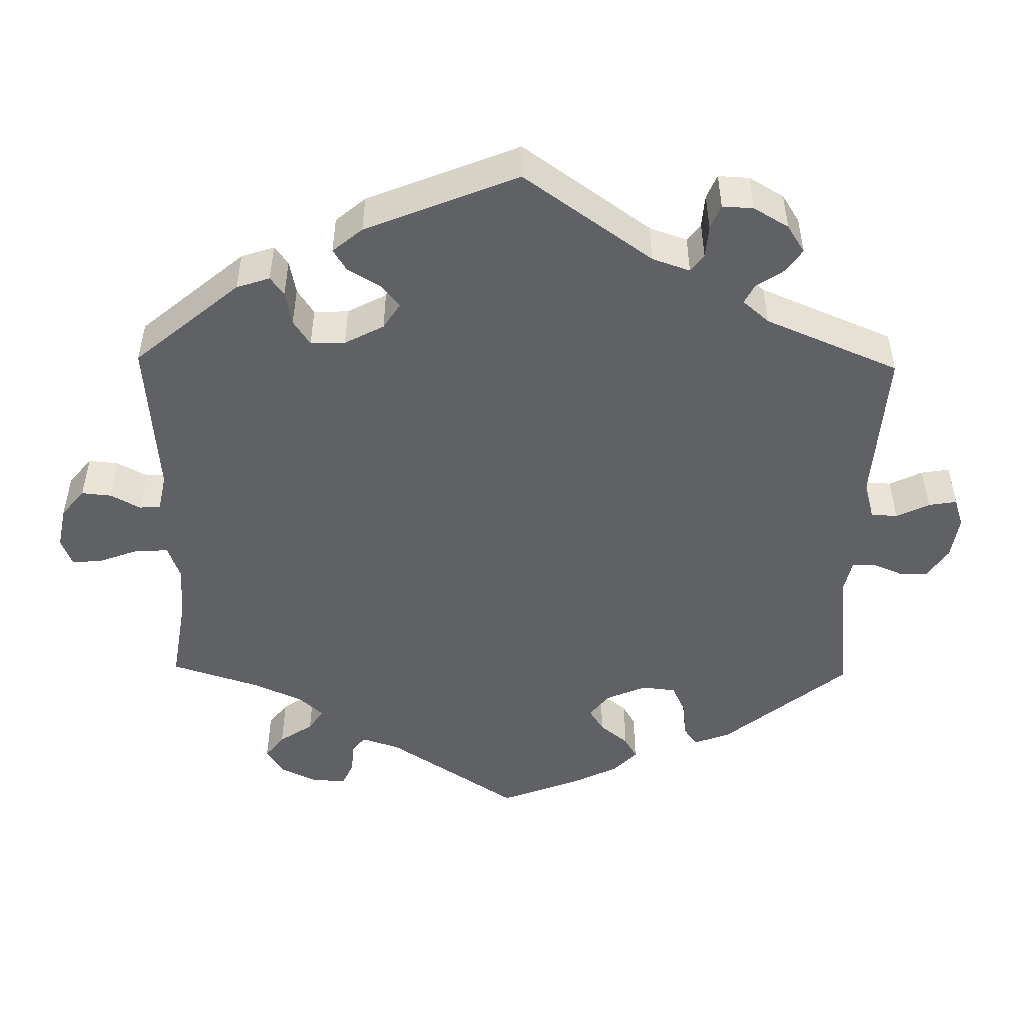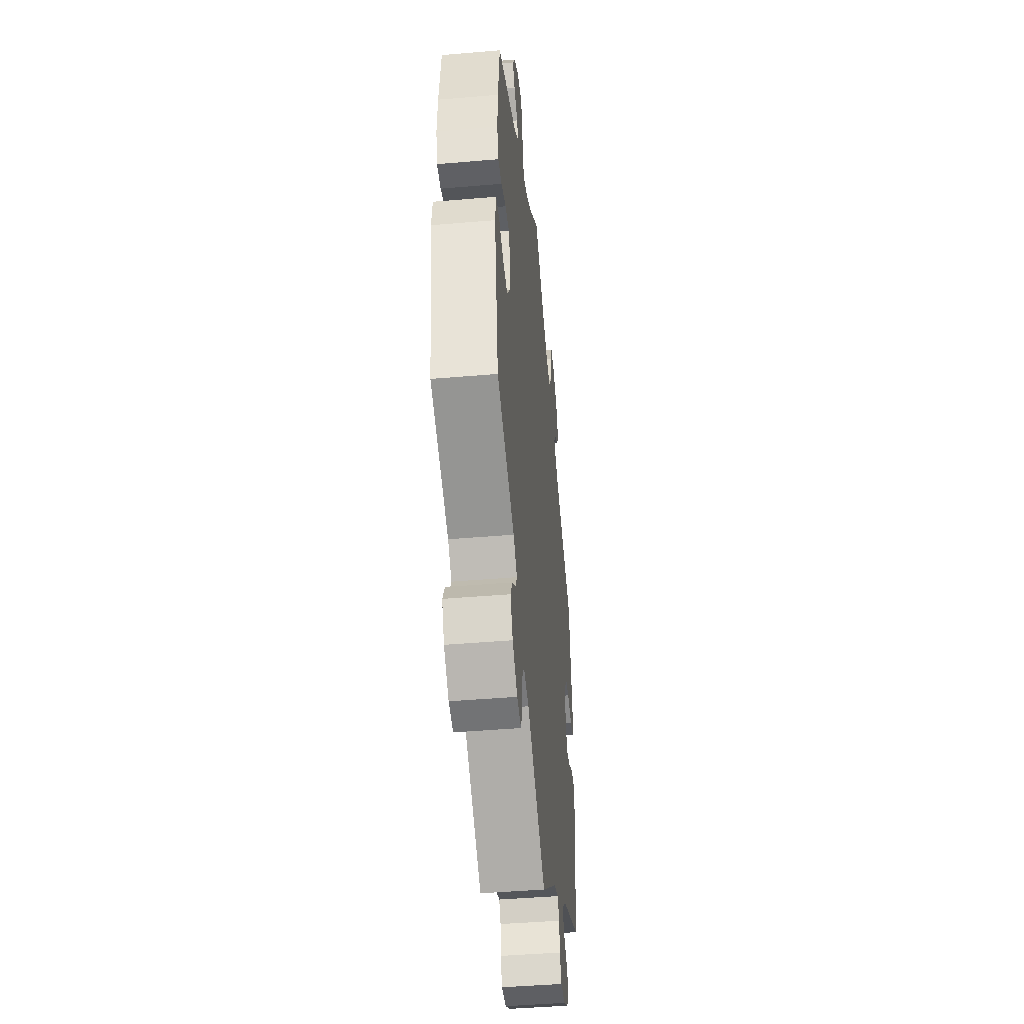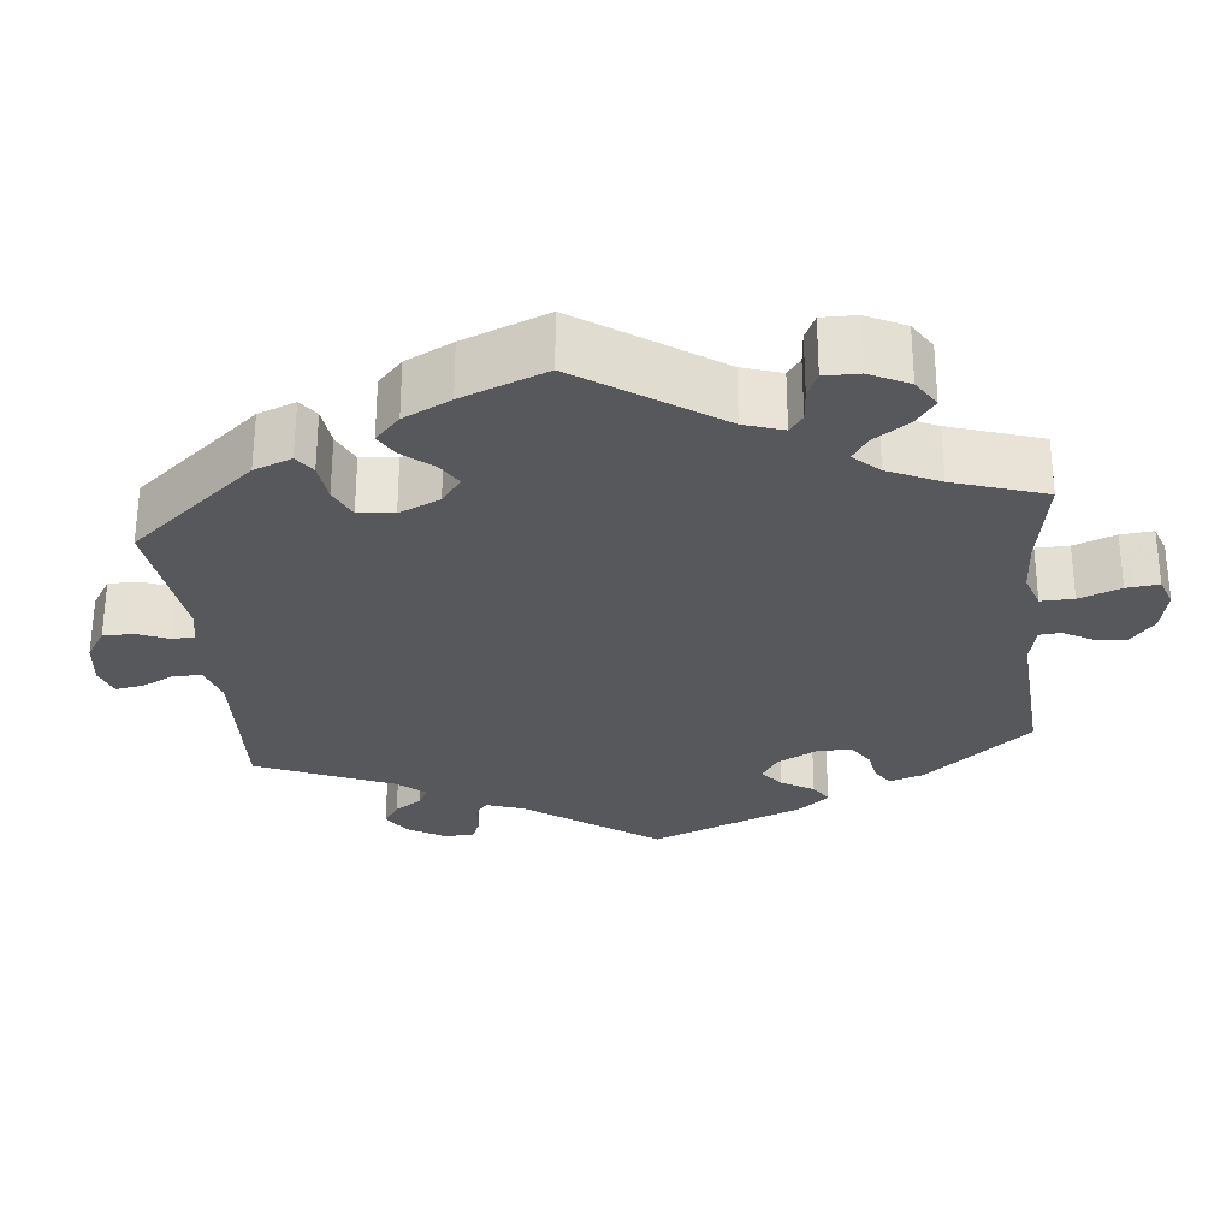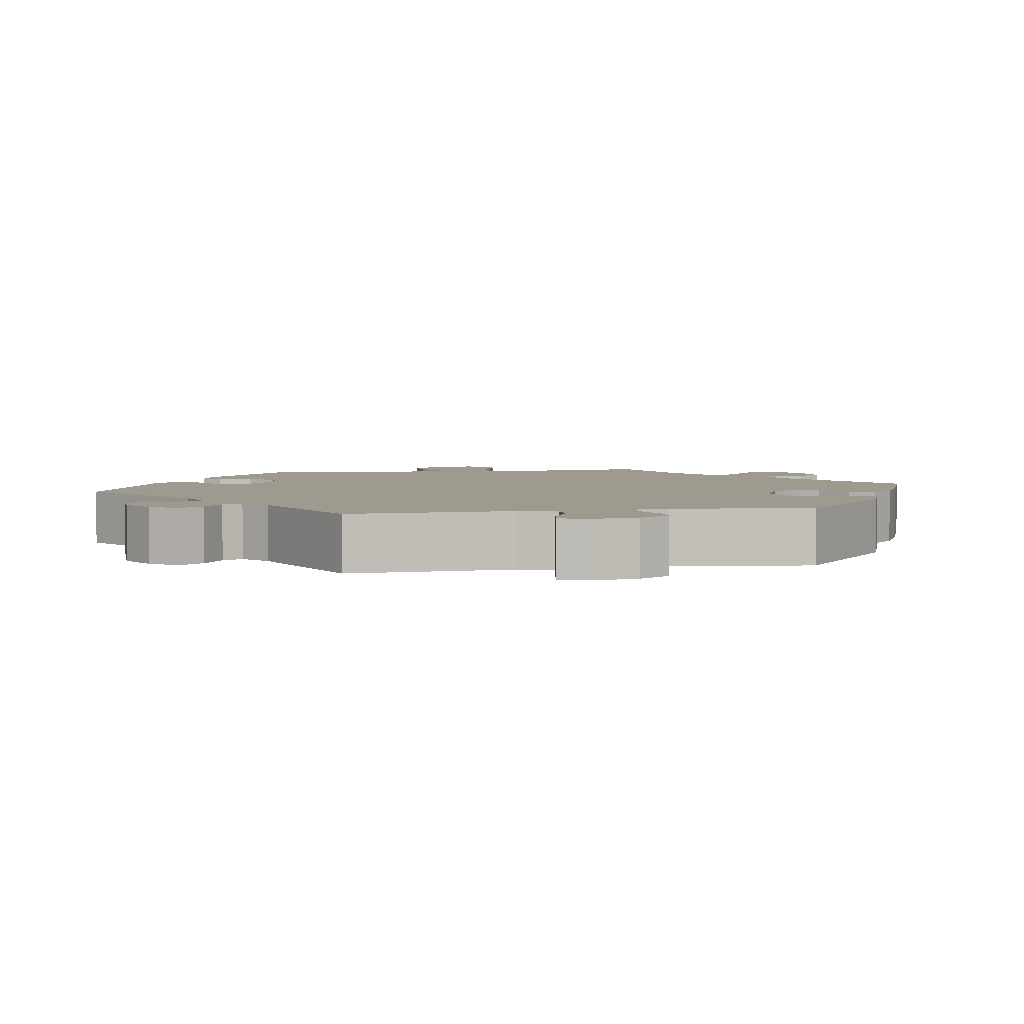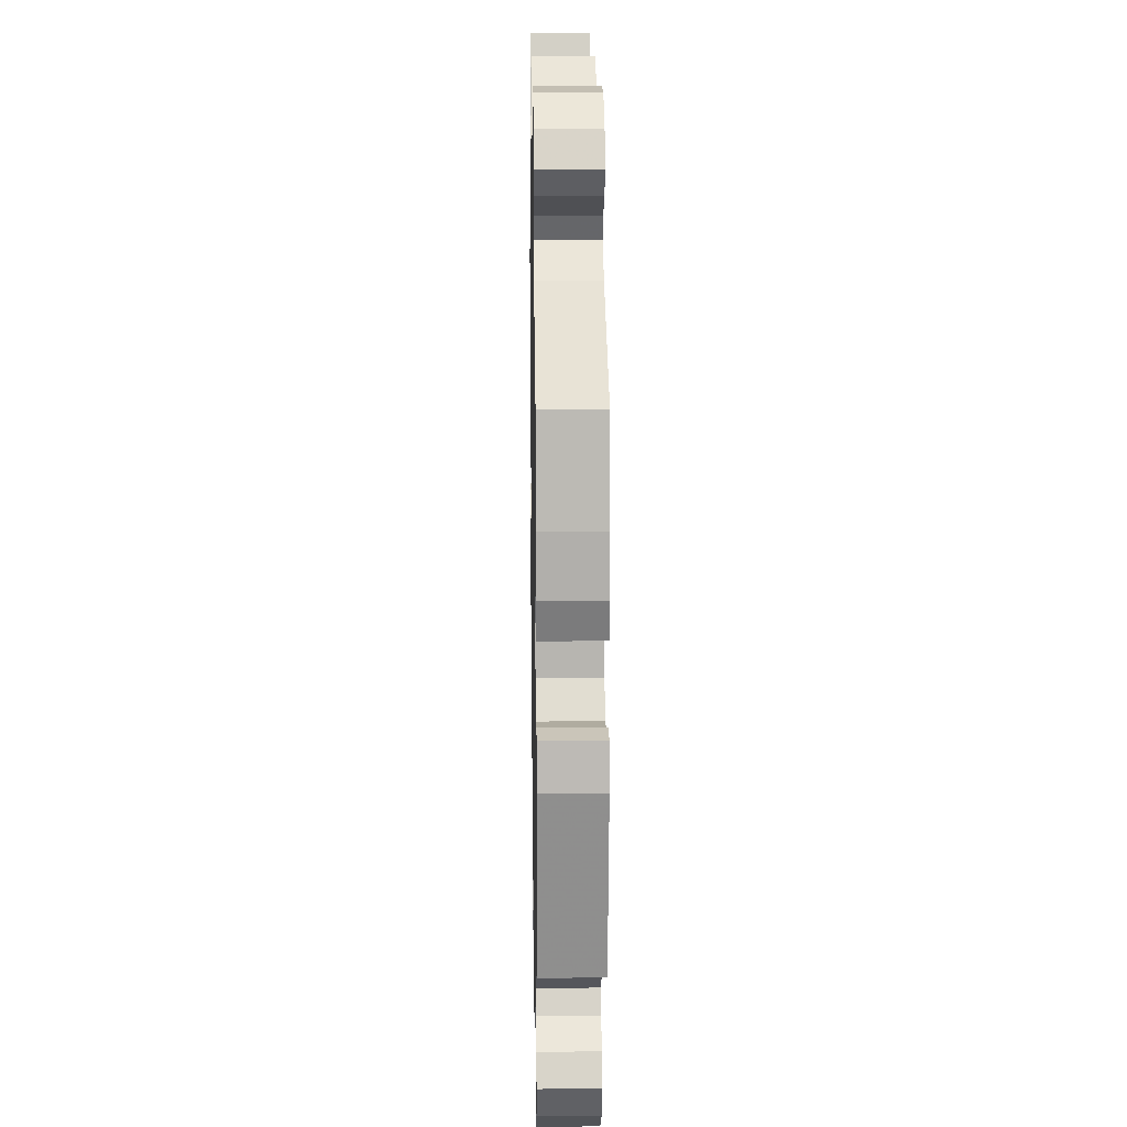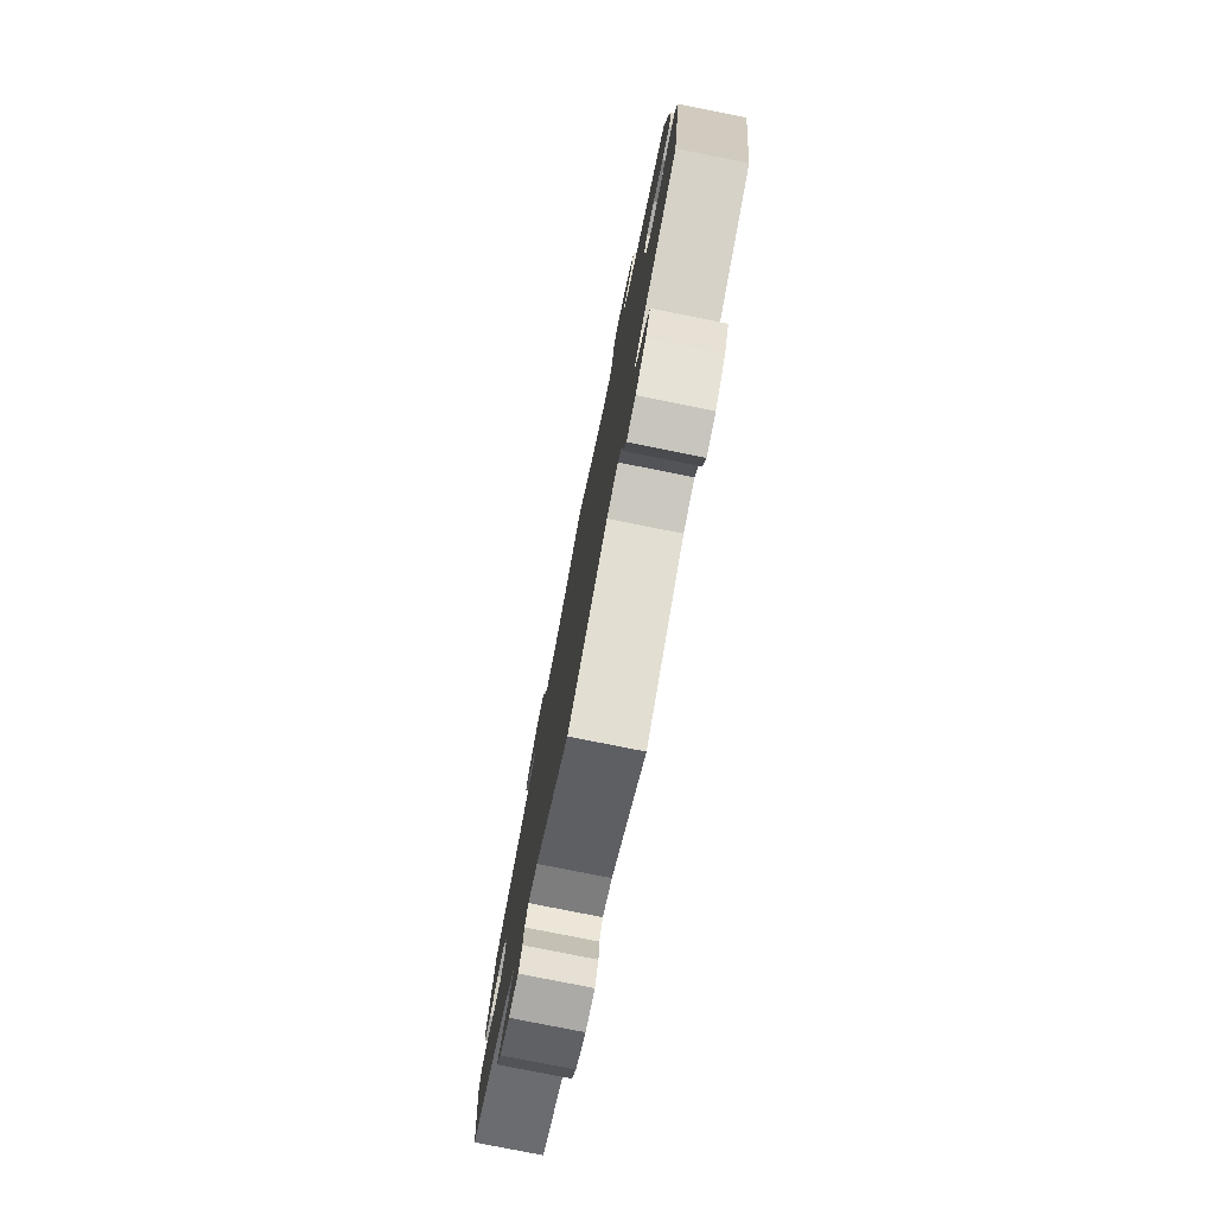
<metadata>
{"format":"obj","ext":"obj","renderer":"f3d","projection":"perspective","resolution":1024,"background":"white","views":[{"elev":-48.7,"azim":119.0,"up":"+Y"},{"elev":-44.6,"azim":-84.3,"up":"+Z"},{"elev":-28.5,"azim":-54.2,"up":"+Y"},{"elev":3.9,"azim":-160.2,"up":"+Y"},{"elev":15.2,"azim":-91.0,"up":"+Z"},{"elev":-78.5,"azim":-101.3,"up":"+Z"}]}
</metadata>
<code>
v 0.312 0.07 -0.375
v 0.273 0.07 -0.409
v 0.284 0.07 -0.435
v 0.32 0.07 -0.459
v 0.341 0.07 -0.486
v 0.319 0.07 -0.52
v 0.273 0.07 -0.546
v 0.23 0.07 -0.548
v 0.214 0.07 -0.515
v 0.211 0.07 -0.472
v 0.195 0.07 -0.448
v 0.152 0.07 -0.463
v 0 0.07 -0.578
v -0.175 0.07 -0.463
v -0.225 0.07 -0.451
v -0.244 0.07 -0.48
v -0.247 0.07 -0.528
v -0.26 0.07 -0.563
v -0.3 0.07 -0.555
v -0.346 0.07 -0.519
v -0.368 0.07 -0.476
v -0.349 0.07 -0.442
v -0.315 0.07 -0.416
v -0.301 0.07 -0.39
v -0.335 0.07 -0.36
v -0.501 0.07 -0.289
v -0.537 0.07 -0.081
v -0.529 0.07 -0.03
v -0.498 0.07 -0.027
v -0.452 0.07 -0.047
v -0.408 0.07 -0.051
v -0.381 0.07 -0.014
v -0.375 0.07 0.043
v -0.391 0.07 0.082
v -0.428 0.07 0.081
v -0.474 0.07 0.064
v -0.509 0.07 0.064
v -0.522 0.07 0.108
v -0.518 0.07 0.175
v -0.501 0.07 0.289
v -0.313 0.07 0.381
v -0.274 0.07 0.416
v -0.285 0.07 0.442
v -0.32 0.07 0.466
v -0.34 0.07 0.494
v -0.318 0.07 0.532
v -0.272 0.07 0.563
v -0.229 0.07 0.565
v -0.213 0.07 0.527
v -0.209 0.07 0.473
v -0.193 0.07 0.441
v -0.151 0.07 0.454
v -0.092 0.07 0.496
v -0.001 0.07 0.578
v 0.093 0.07 0.501
v 0.152 0.07 0.463
v 0.199 0.07 0.454
v 0.219 0.07 0.491
v 0.228 0.07 0.547
v 0.245 0.07 0.585
v 0.285 0.07 0.578
v 0.328 0.07 0.54
v 0.345 0.07 0.495
v 0.322 0.07 0.463
v 0.284 0.07 0.44
v 0.272 0.07 0.415
v 0.31 0.07 0.381
v 0.5 0.07 0.289
v 0.532 0.07 0.112
v 0.523 0.07 0.067
v 0.493 0.07 0.064
v 0.45 0.07 0.079
v 0.41 0.07 0.077
v 0.389 0.07 0.037
v 0.387 0.07 -0.021
v 0.406 0.07 -0.057
v 0.444 0.07 -0.051
v 0.486 0.07 -0.027
v 0.52 0.07 -0.026
v 0.529 0.07 -0.076
v 0.5 0.07 -0.289
v 0.312 0 -0.375
v 0.273 0 -0.409
v 0.284 0 -0.435
v 0.32 0 -0.459
v 0.341 0 -0.486
v 0.319 0 -0.52
v 0.273 0 -0.546
v 0.23 0 -0.548
v 0.214 0 -0.515
v 0.211 0 -0.472
v 0.195 0 -0.448
v 0.152 0 -0.463
v 0 0 -0.578
v -0.175 0 -0.463
v -0.225 0 -0.451
v -0.244 0 -0.48
v -0.247 0 -0.528
v -0.26 0 -0.563
v -0.3 0 -0.555
v -0.346 0 -0.519
v -0.368 0 -0.476
v -0.349 0 -0.442
v -0.315 0 -0.416
v -0.301 0 -0.39
v -0.335 0 -0.36
v -0.501 0 -0.289
v -0.537 0 -0.081
v -0.529 0 -0.03
v -0.498 0 -0.027
v -0.452 0 -0.047
v -0.408 0 -0.051
v -0.381 0 -0.014
v -0.375 0 0.043
v -0.391 0 0.082
v -0.428 0 0.081
v -0.474 0 0.064
v -0.509 0 0.064
v -0.522 0 0.108
v -0.518 0 0.175
v -0.501 0 0.289
v -0.313 0 0.381
v -0.274 0 0.416
v -0.285 0 0.442
v -0.32 0 0.466
v -0.34 0 0.494
v -0.318 0 0.532
v -0.272 0 0.563
v -0.229 0 0.565
v -0.213 0 0.527
v -0.209 0 0.473
v -0.193 0 0.441
v -0.151 0 0.454
v -0.092 0 0.496
v -0.001 0 0.578
v 0.093 0 0.501
v 0.152 0 0.463
v 0.199 0 0.454
v 0.219 0 0.491
v 0.228 0 0.547
v 0.245 0 0.585
v 0.285 0 0.578
v 0.328 0 0.54
v 0.345 0 0.495
v 0.322 0 0.463
v 0.284 0 0.44
v 0.272 0 0.415
v 0.31 0 0.381
v 0.5 0 0.289
v 0.532 0 0.112
v 0.523 0 0.067
v 0.493 0 0.064
v 0.45 0 0.079
v 0.41 0 0.077
v 0.389 0 0.037
v 0.387 0 -0.021
v 0.406 0 -0.057
v 0.444 0 -0.051
v 0.486 0 -0.027
v 0.52 0 -0.026
v 0.529 0 -0.076
v 0.5 0 -0.289
f 80 81 1
f 77 78 79 80
f 76 77 80 1
f 75 76 1 2
f 74 75 2
f 69 70 71 72
f 67 68 69 72
f 66 67 72 73
f 62 63 64 65
f 62 65 66
f 61 62 66
f 58 59 60 61
f 57 58 61 66
f 56 57 66 73
f 53 54 55
f 52 53 55 56
f 51 52 56 73
f 47 48 49 50
f 47 50 51
f 46 47 51
f 43 44 45 46
f 42 43 46 51
f 41 42 51 73
f 35 36 37 38
f 34 35 38 39
f 27 28 29 30
f 25 26 27 30
f 24 25 30 31
f 20 21 22 23
f 20 23 24
f 19 20 24
f 16 17 18 19
f 15 16 19 24
f 14 15 24 31
f 12 13 14 31
f 7 8 9 10
f 7 10 11
f 6 7 11
f 3 4 5 6
f 2 3 6 11
f 74 2 11 12
f 41 73 74
f 34 39 40 41
f 33 34 41 74
f 32 33 74 12
f 12 31 32
f 82 162 161
f 161 160 159 158
f 82 161 158 157
f 83 82 157 156
f 83 156 155
f 153 152 151 150
f 153 150 149 148
f 154 153 148 147
f 146 145 144 143
f 147 146 143
f 147 143 142
f 142 141 140 139
f 147 142 139 138
f 154 147 138 137
f 136 135 134
f 137 136 134 133
f 154 137 133 132
f 131 130 129 128
f 132 131 128
f 132 128 127
f 127 126 125 124
f 132 127 124 123
f 154 132 123 122
f 119 118 117 116
f 120 119 116 115
f 111 110 109 108
f 111 108 107 106
f 112 111 106 105
f 104 103 102 101
f 105 104 101
f 105 101 100
f 100 99 98 97
f 105 100 97 96
f 112 105 96 95
f 112 95 94 93
f 91 90 89 88
f 92 91 88
f 92 88 87
f 87 86 85 84
f 92 87 84 83
f 93 92 83 155
f 155 154 122
f 122 121 120 115
f 155 122 115 114
f 93 155 114 113
f 113 112 93
f 1 82 83 2
f 2 83 84 3
f 3 84 85 4
f 4 85 86 5
f 5 86 87 6
f 6 87 88 7
f 7 88 89 8
f 8 89 90 9
f 9 90 91 10
f 10 91 92 11
f 11 92 93 12
f 12 93 94 13
f 13 94 95 14
f 14 95 96 15
f 15 96 97 16
f 16 97 98 17
f 17 98 99 18
f 18 99 100 19
f 19 100 101 20
f 20 101 102 21
f 21 102 103 22
f 22 103 104 23
f 23 104 105 24
f 24 105 106 25
f 25 106 107 26
f 26 107 108 27
f 27 108 109 28
f 28 109 110 29
f 29 110 111 30
f 30 111 112 31
f 31 112 113 32
f 32 113 114 33
f 33 114 115 34
f 34 115 116 35
f 35 116 117 36
f 36 117 118 37
f 37 118 119 38
f 38 119 120 39
f 39 120 121 40
f 40 121 122 41
f 41 122 123 42
f 42 123 124 43
f 43 124 125 44
f 44 125 126 45
f 45 126 127 46
f 46 127 128 47
f 47 128 129 48
f 48 129 130 49
f 49 130 131 50
f 50 131 132 51
f 51 132 133 52
f 52 133 134 53
f 53 134 135 54
f 54 135 136 55
f 55 136 137 56
f 56 137 138 57
f 57 138 139 58
f 58 139 140 59
f 59 140 141 60
f 60 141 142 61
f 61 142 143 62
f 62 143 144 63
f 63 144 145 64
f 64 145 146 65
f 65 146 147 66
f 66 147 148 67
f 67 148 149 68
f 68 149 150 69
f 69 150 151 70
f 70 151 152 71
f 71 152 153 72
f 72 153 154 73
f 73 154 155 74
f 74 155 156 75
f 75 156 157 76
f 76 157 158 77
f 77 158 159 78
f 78 159 160 79
f 79 160 161 80
f 80 161 162 81
f 81 162 82 1

</code>
